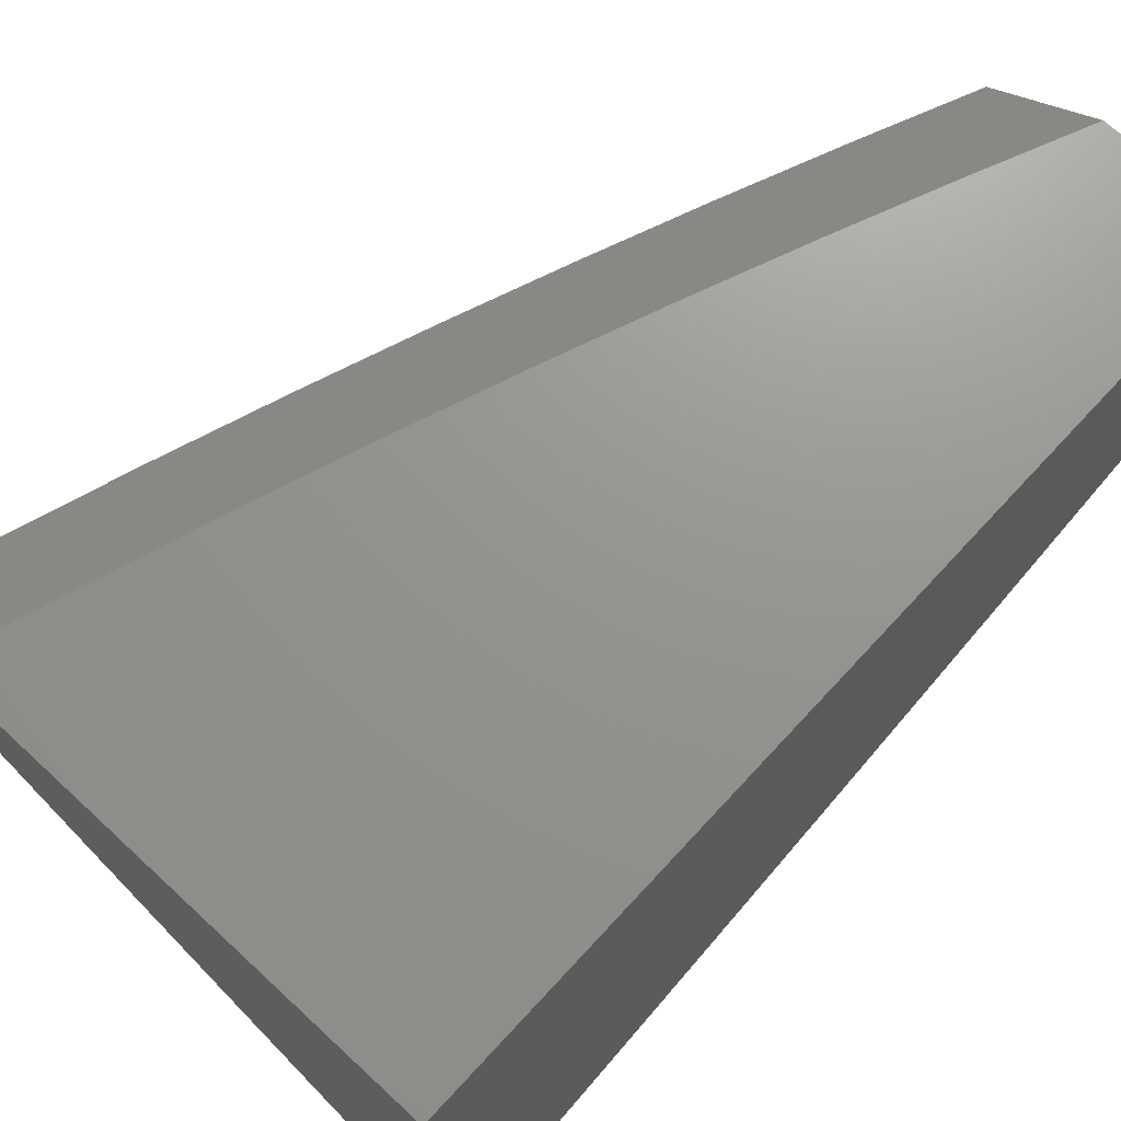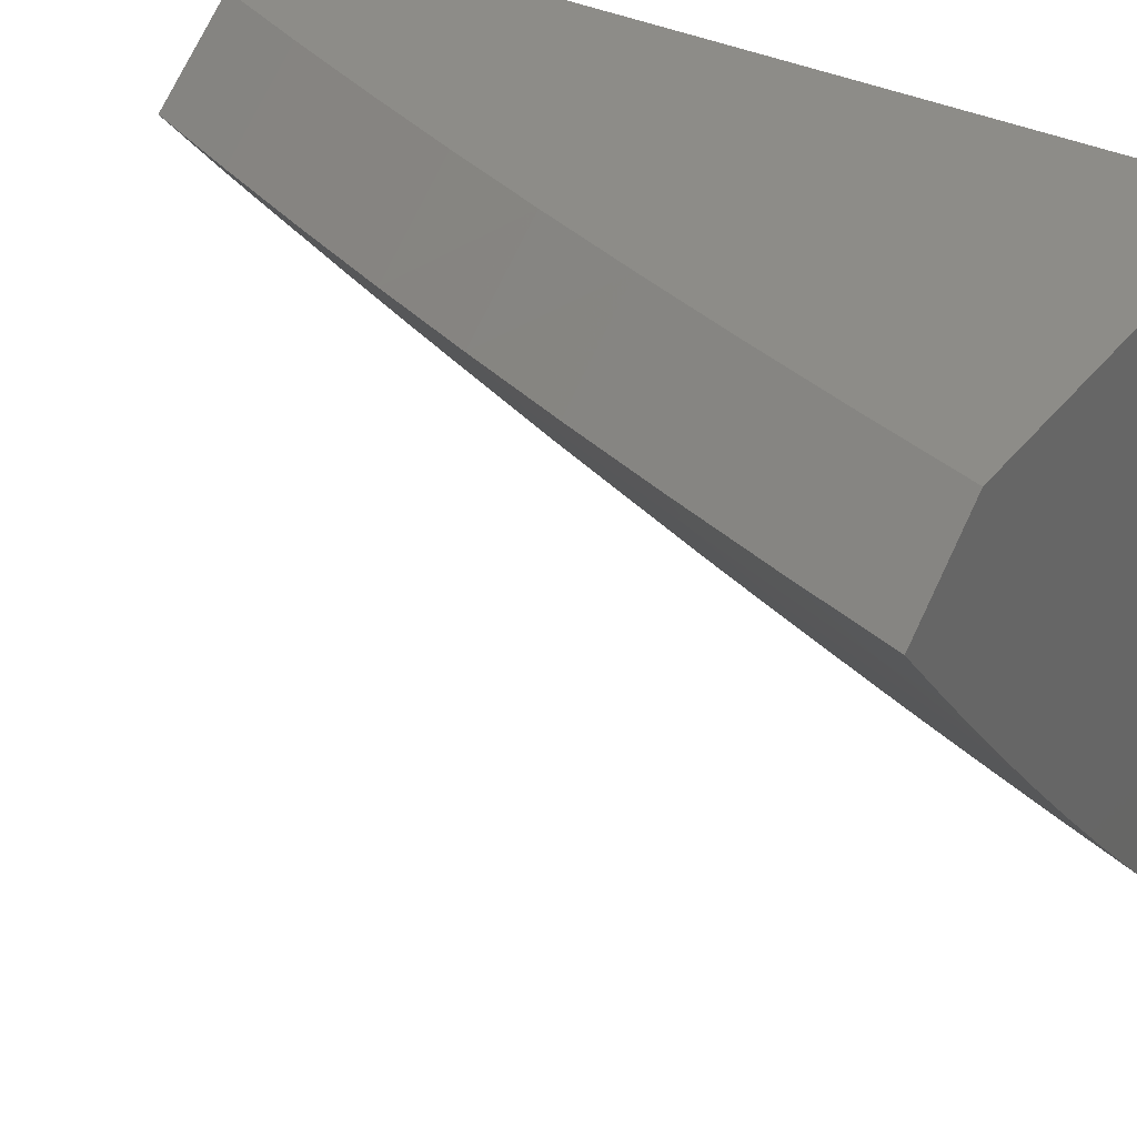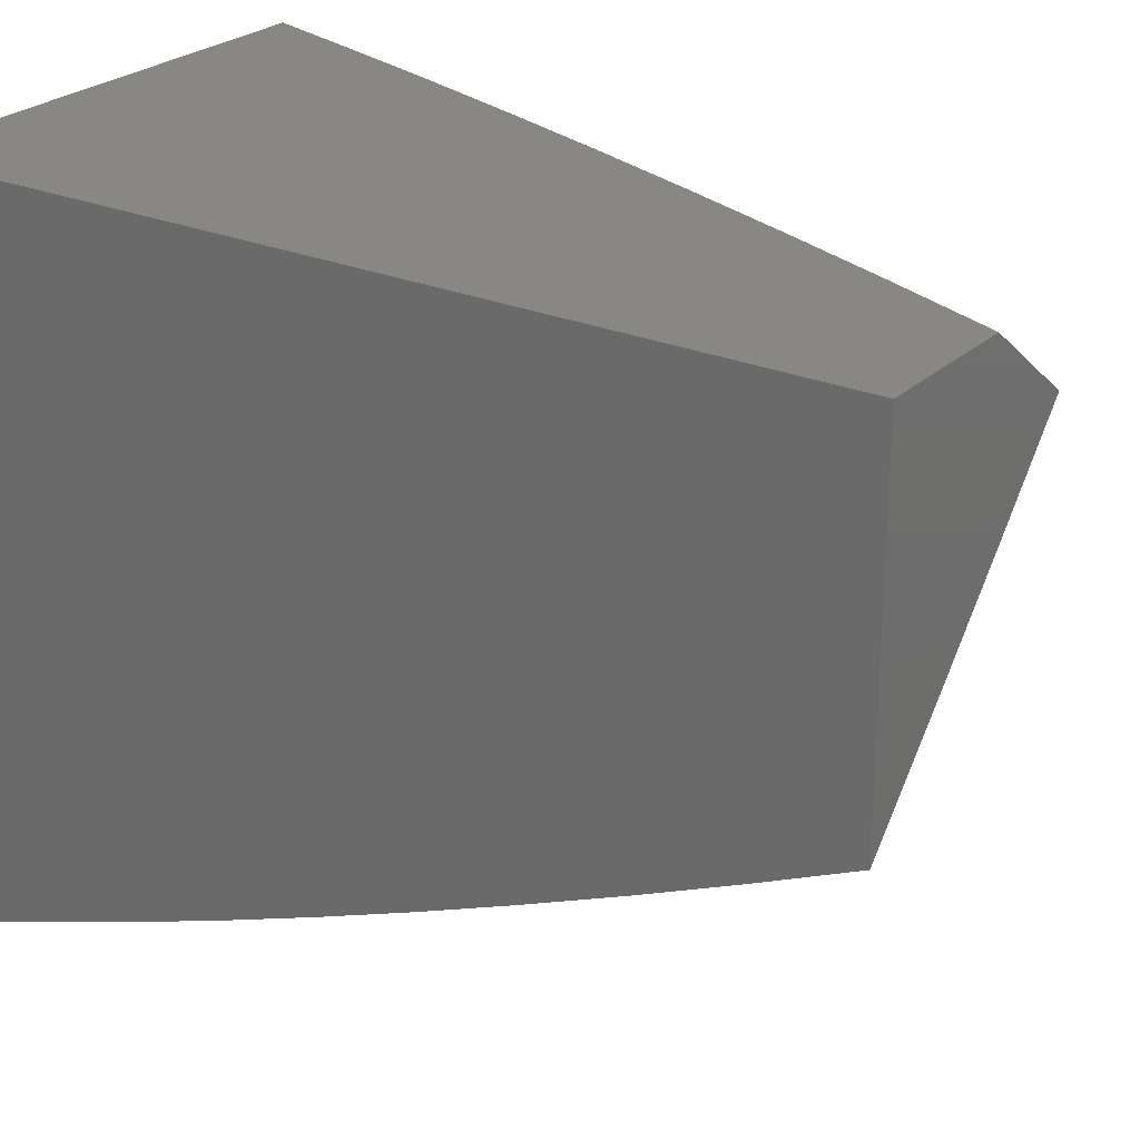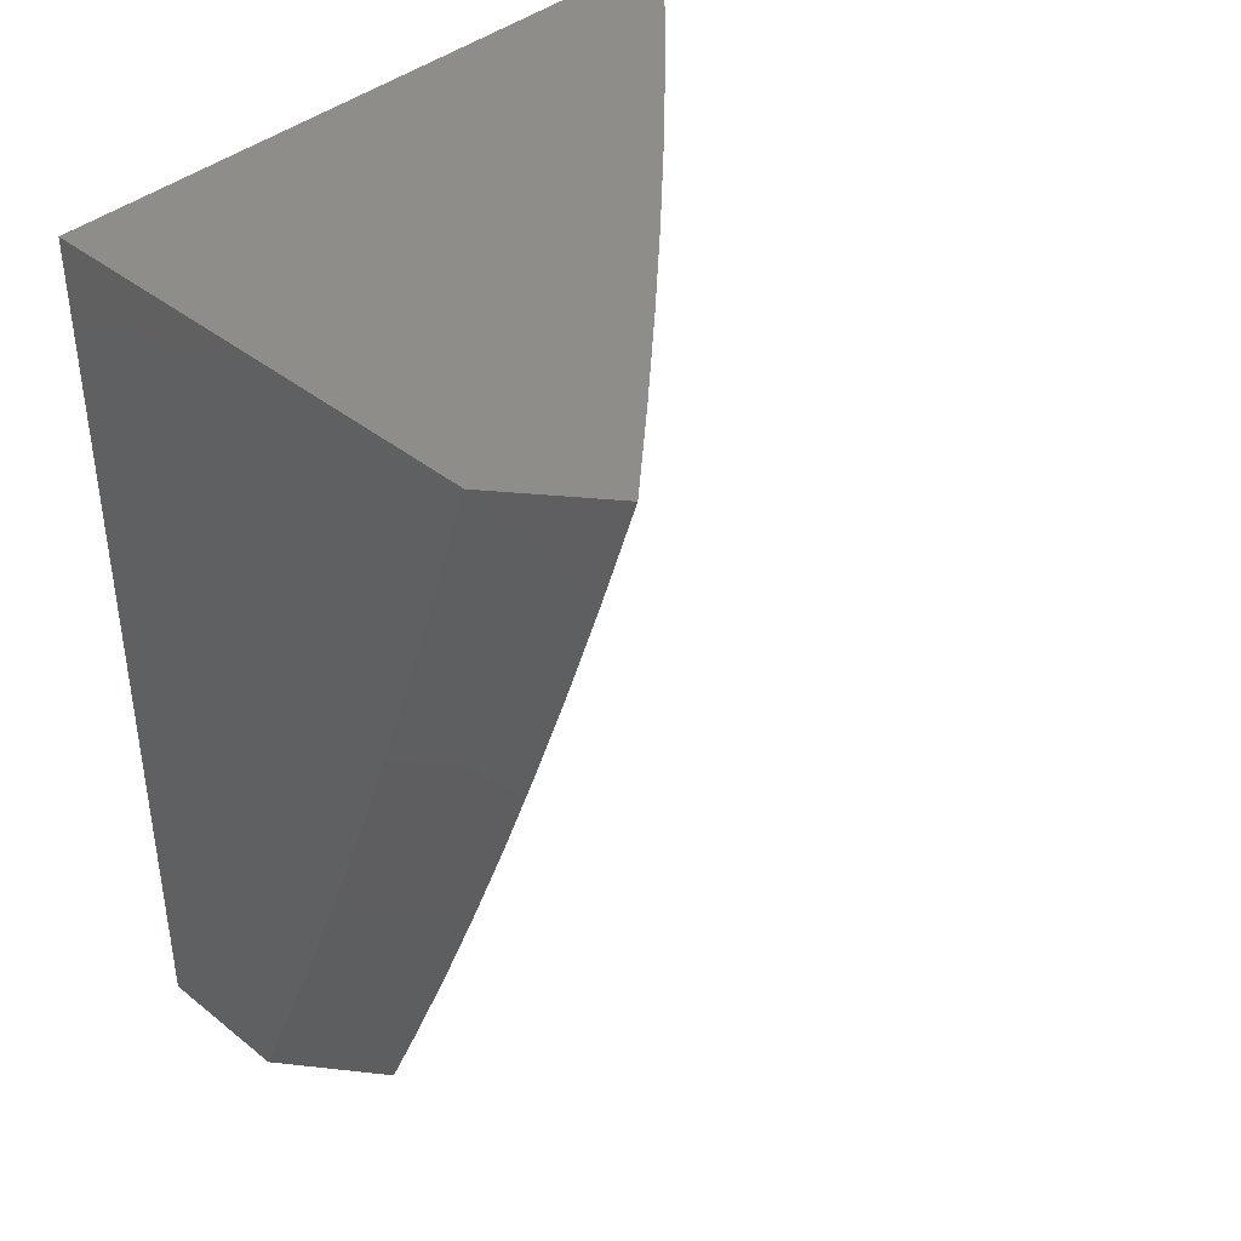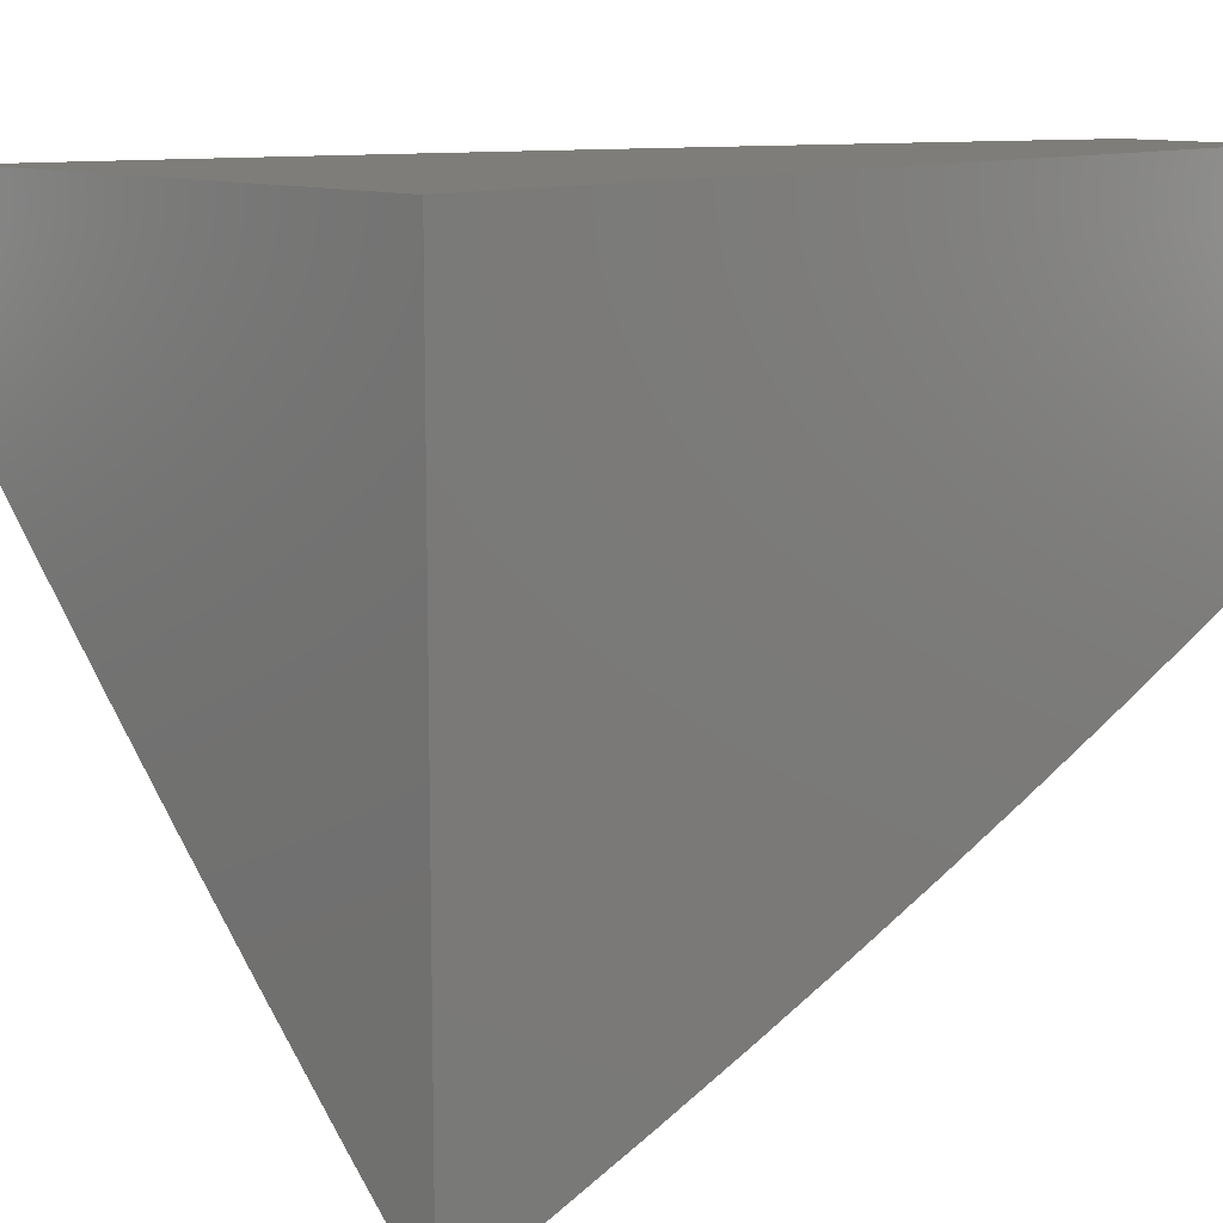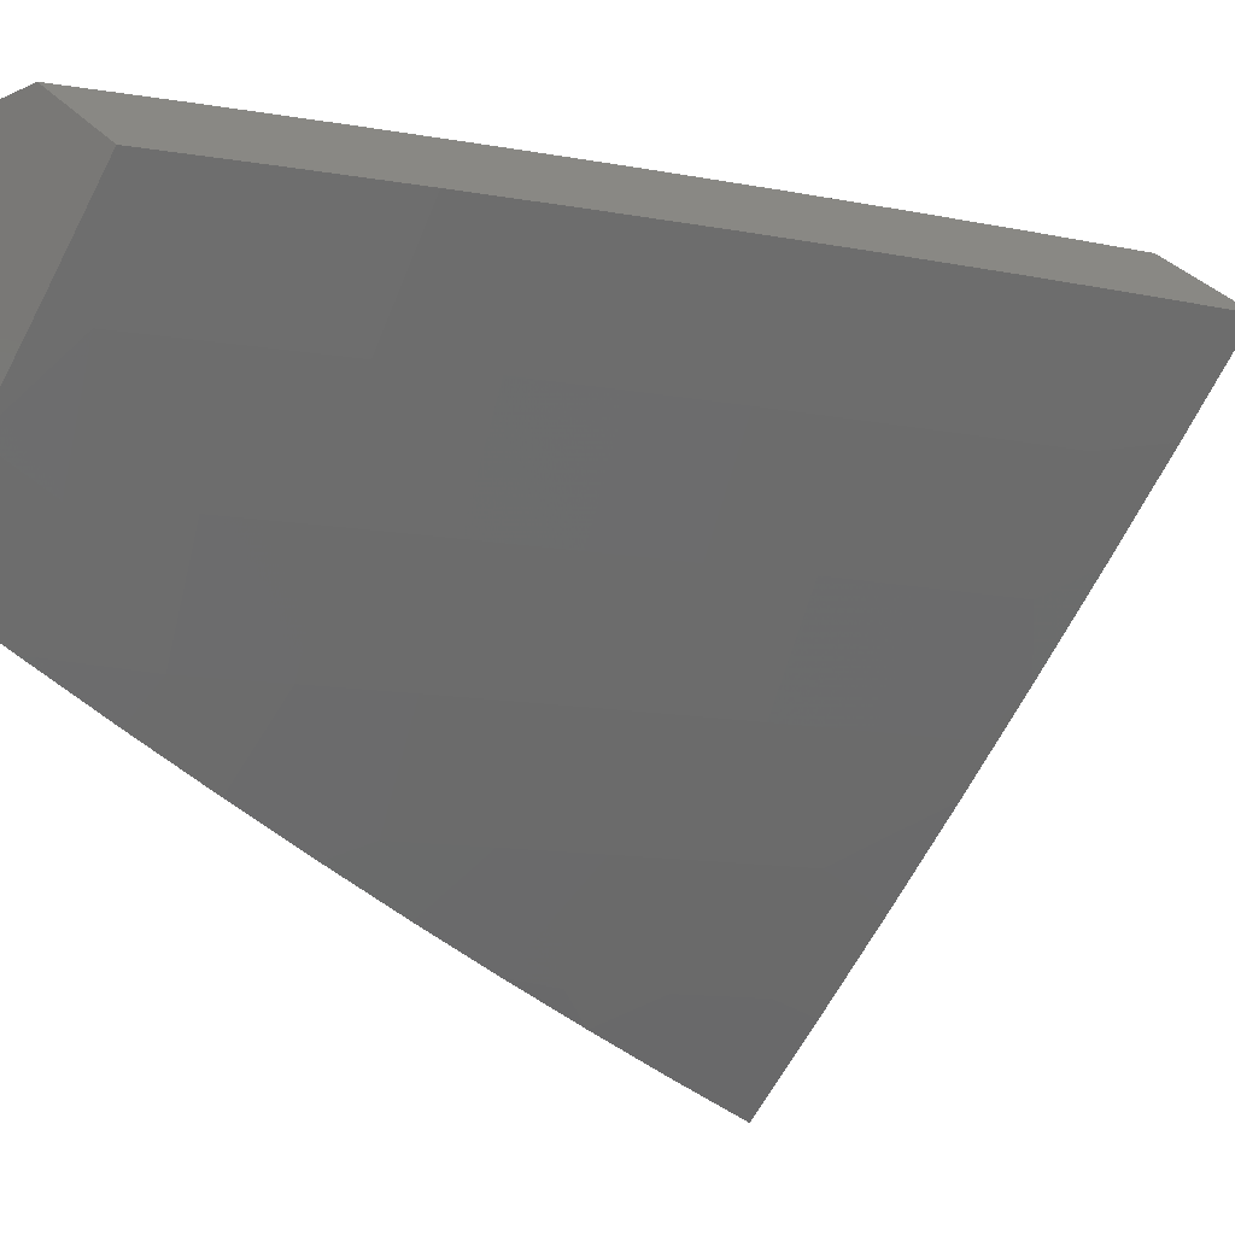
<metadata>
{"format":"stl","ext":"stl","renderer":"f3d","projection":"perspective","resolution":1024,"background":"white","views":[{"elev":70.9,"azim":-137.2,"up":"+Z"},{"elev":35.4,"azim":123.2,"up":"+Z"},{"elev":25.4,"azim":-55.3,"up":"+Z"},{"elev":40.2,"azim":44.4,"up":"+Y"},{"elev":11.0,"azim":-135.1,"up":"+Z"},{"elev":-12.3,"azim":45.7,"up":"+Z"}]}
</metadata>
<code>
# stl→obj: 72 verts, 140 faces
v 9.184 -4 -8.186
v 9.186 -3.955 -8.205
v 9.274 -4 -8.085
v 9.232 -3.848 -8.205
v 9.326 -3.877 -8.085
v 9.276 -3.74 -8.205
v 9.377 -3.754 -8.085
v 9.319 -3.631 -8.205
v 9.425 -3.63 -8.085
v 9.361 -3.522 -8.205
v 9.472 -3.505 -8.085
v 9.401 -3.413 -8.205
v 9.518 -3.38 -8.085
v 9.44 -3.303 -8.205
v 9.562 -3.254 -8.085
v 9.478 -3.193 -8.205
v 9.604 -3.127 -8.085
v 9.515 -3.082 -8.205
v 9.555 -3 -8.188
v 9.466 -3 -8.291
v 9.419 -3.051 -8.324
v 9.375 -3 -8.392
v 9.323 -3.02 -8.442
v 9.283 -3 -8.493
v 9.287 -3.128 -8.442
v 9.189 -3.095 -8.559
v 9.153 -3.202 -8.559
v 9.054 -3.168 -8.674
v 9.017 -3.273 -8.674
v 9 -3.226 -8.709
v 9 -3.338 -8.667
v 9.115 -3.309 -8.559
v 9.076 -3.415 -8.559
v 9.212 -3.344 -8.442
v 9.172 -3.451 -8.442
v 9.307 -3.379 -8.324
v 9.267 -3.487 -8.324
v 9.092 -4 -8.286
v 9.094 -3.915 -8.324
v 9.139 -3.809 -8.324
v 9.183 -3.702 -8.324
v 9.226 -3.595 -8.324
v 9 -4 -8.385
v 9 -3.891 -8.436
v 9.046 -3.77 -8.442
v 9 -3.782 -8.485
v 9 -3.672 -8.532
v 9.089 -3.664 -8.442
v 9 -3.561 -8.579
v 9.131 -3.558 -8.442
v 9.035 -3.521 -8.559
v 9 -3.45 -8.623
v 9 -3.113 -8.749
v 9.091 -3.062 -8.674
v 9.189 -3 -8.592
v 9 -3 -8.788
v 9.095 -3 -8.691
v 9.644 -3 -8.085
v 9.25 -3.236 -8.442
v 9.346 -3.27 -8.324
v 9.383 -3.161 -8.324
v 9.16 -4 -8
v 9.213 -3.877 -8
v 9.264 -3.754 -8
v 9.313 -3.63 -8
v 9.361 -3.505 -8
v 9.407 -3.38 -8
v 9.451 -3.254 -8
v 9.494 -3.127 -8
v 9.535 -3 -8
v 9 -4 -8
v 9 -3 -8
f 1 2 3
f 3 2 4
f 3 4 5
f 5 4 6
f 5 6 7
f 7 6 8
f 7 8 9
f 9 8 10
f 9 10 11
f 11 10 12
f 11 12 13
f 13 12 14
f 13 14 15
f 15 14 16
f 15 16 17
f 17 16 18
f 17 18 19
f 19 18 20
f 20 18 21
f 20 21 22
f 22 21 23
f 22 23 24
f 24 23 25
f 24 25 26
f 26 25 27
f 26 27 28
f 28 27 29
f 28 29 30
f 30 29 31
f 31 29 32
f 31 32 33
f 33 32 34
f 33 34 35
f 35 34 36
f 35 36 37
f 37 36 12
f 37 12 10
f 1 38 2
f 2 38 39
f 2 39 4
f 4 39 40
f 4 40 6
f 6 40 41
f 6 41 8
f 8 41 42
f 8 42 10
f 10 42 37
f 38 43 39
f 39 43 44
f 39 44 45
f 45 44 46
f 45 46 47
f 45 47 48
f 48 47 49
f 48 49 50
f 50 49 51
f 50 51 35
f 35 51 33
f 49 52 51
f 51 52 33
f 52 31 33
f 30 53 28
f 28 53 54
f 28 54 26
f 26 54 55
f 26 55 24
f 53 56 54
f 54 56 57
f 54 57 55
f 19 58 17
f 41 40 45
f 45 40 39
f 42 41 48
f 48 41 45
f 37 42 50
f 50 42 48
f 37 50 35
f 29 27 32
f 32 27 59
f 32 59 34
f 34 59 60
f 34 60 36
f 36 60 14
f 36 14 12
f 27 25 59
f 59 25 61
f 59 61 60
f 60 61 16
f 60 16 14
f 18 16 61
f 23 21 25
f 25 21 61
f 21 18 61
f 62 3 63
f 63 3 5
f 63 5 64
f 64 5 7
f 64 7 65
f 65 7 9
f 65 9 66
f 66 9 11
f 66 11 67
f 67 11 13
f 67 13 68
f 68 13 15
f 68 15 69
f 69 15 17
f 69 17 70
f 70 17 58
f 43 38 71
f 71 38 1
f 71 1 62
f 62 1 3
f 62 63 71
f 71 63 72
f 72 63 64
f 72 64 65
f 65 66 72
f 72 66 67
f 72 67 68
f 68 69 72
f 72 69 70
f 56 53 72
f 72 53 30
f 72 30 31
f 31 52 72
f 72 52 49
f 72 49 47
f 47 46 72
f 72 46 71
f 71 46 44
f 71 44 43
f 58 19 70
f 70 19 20
f 70 20 72
f 72 20 22
f 72 22 24
f 24 55 72
f 72 55 57
f 72 57 56

</code>
